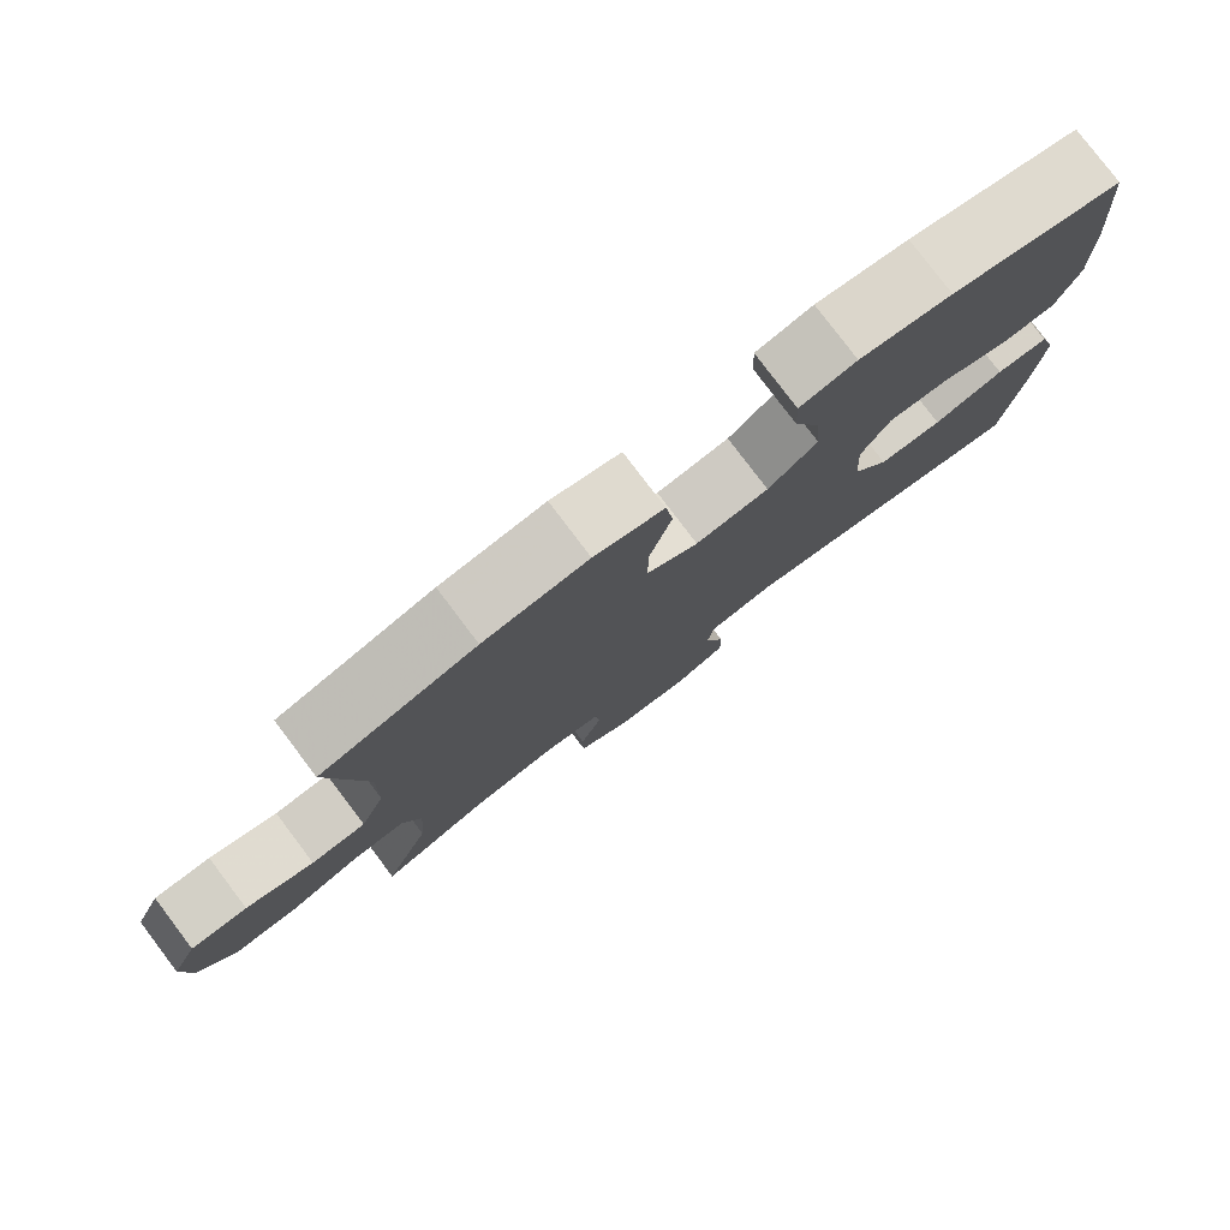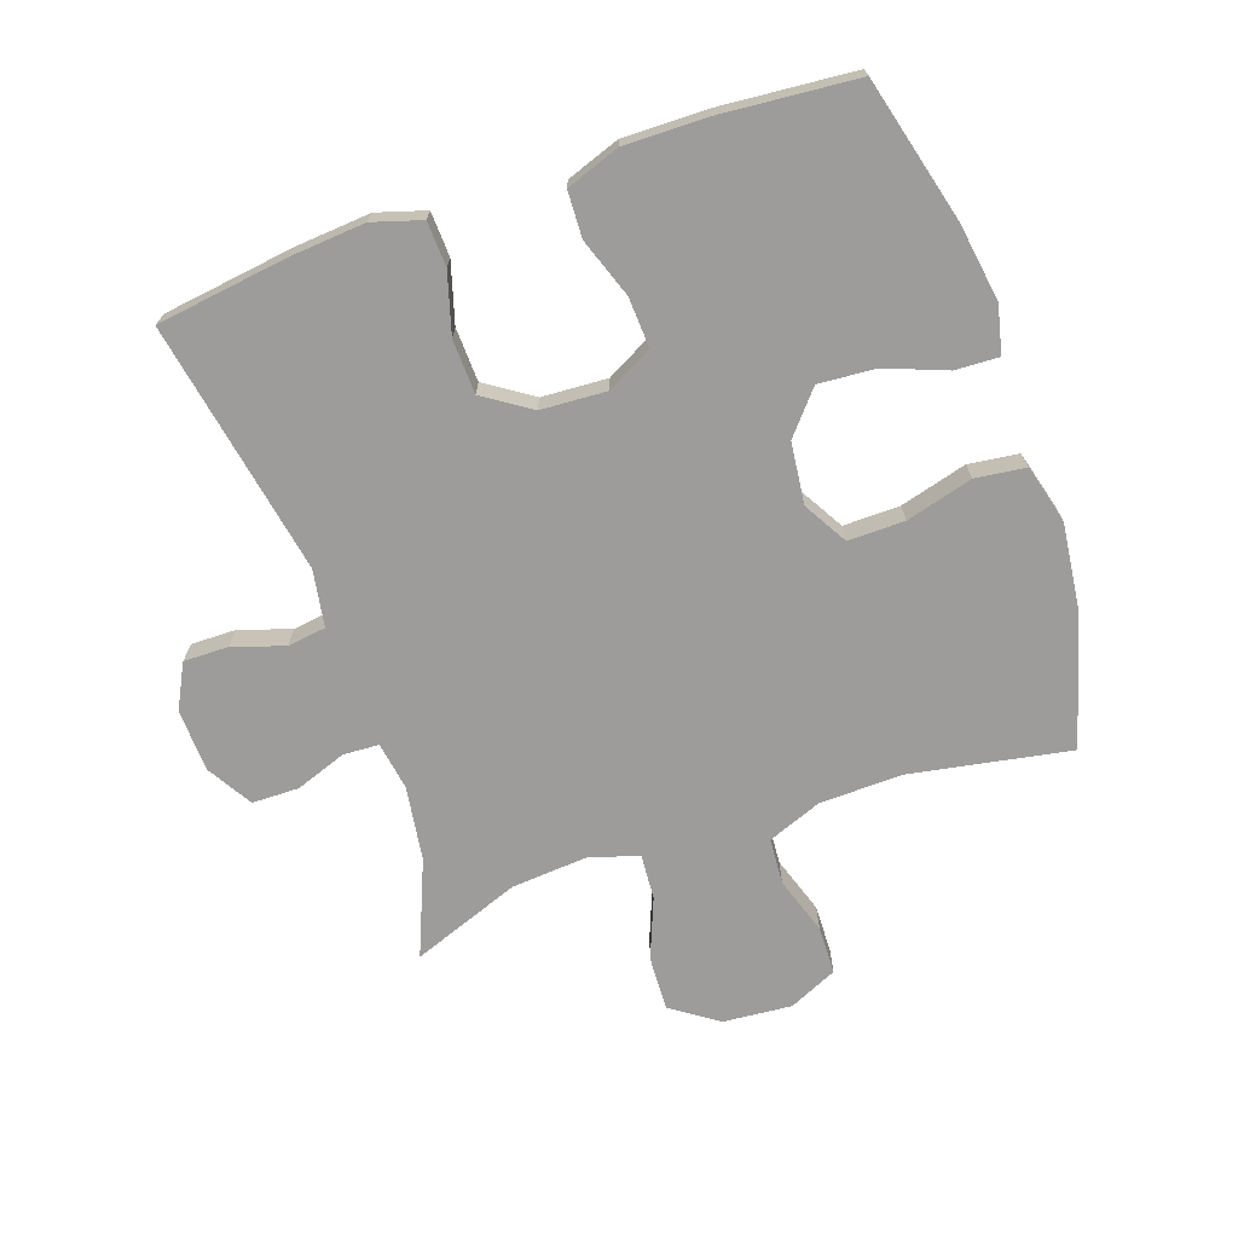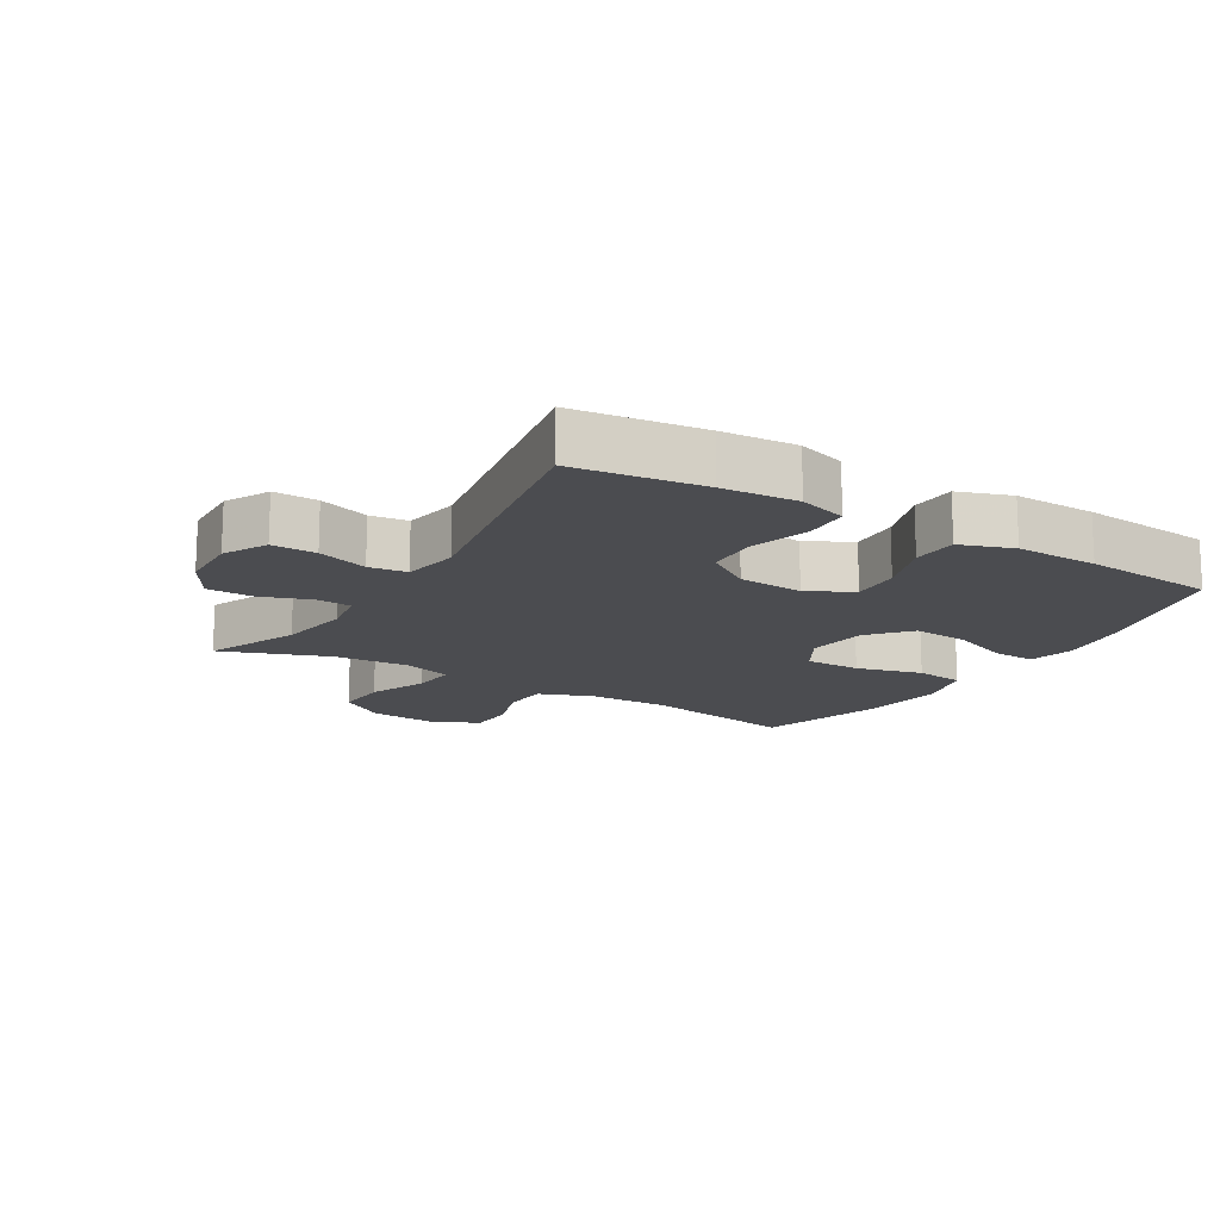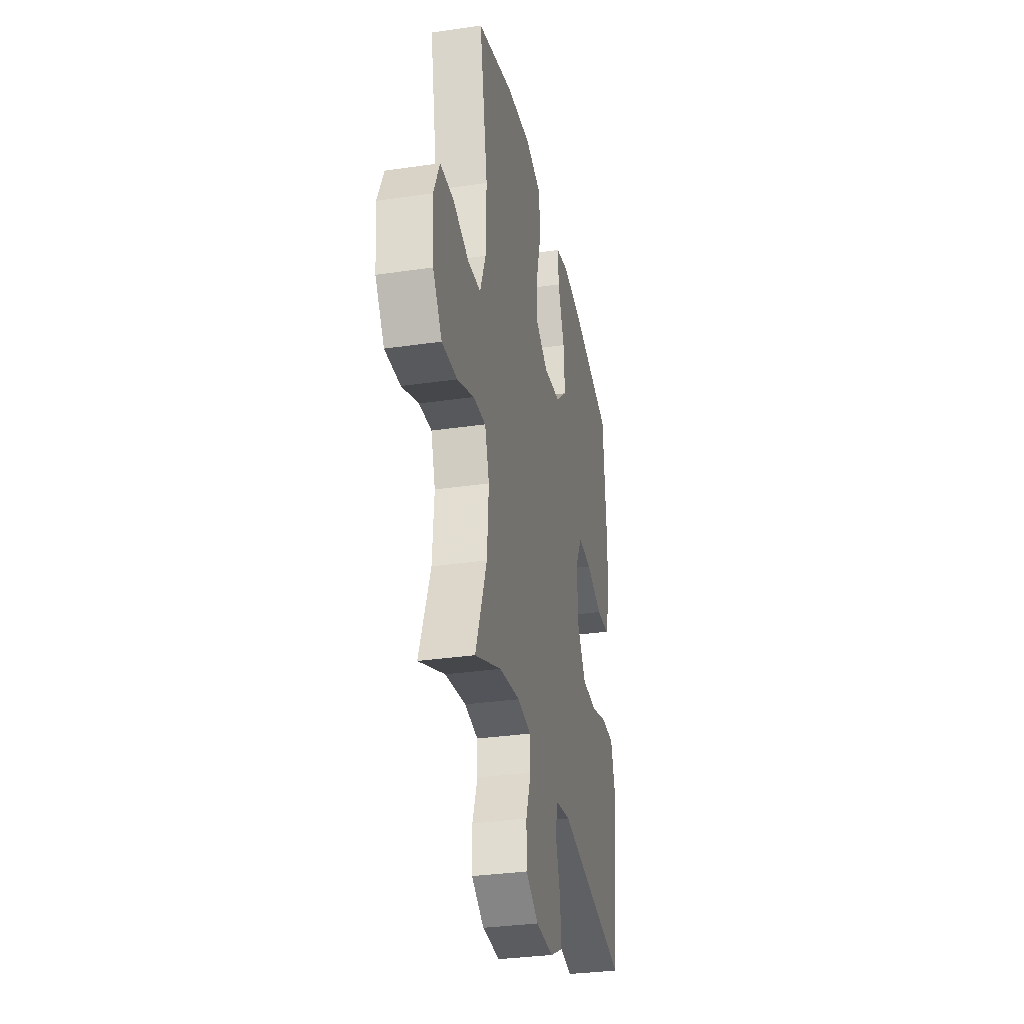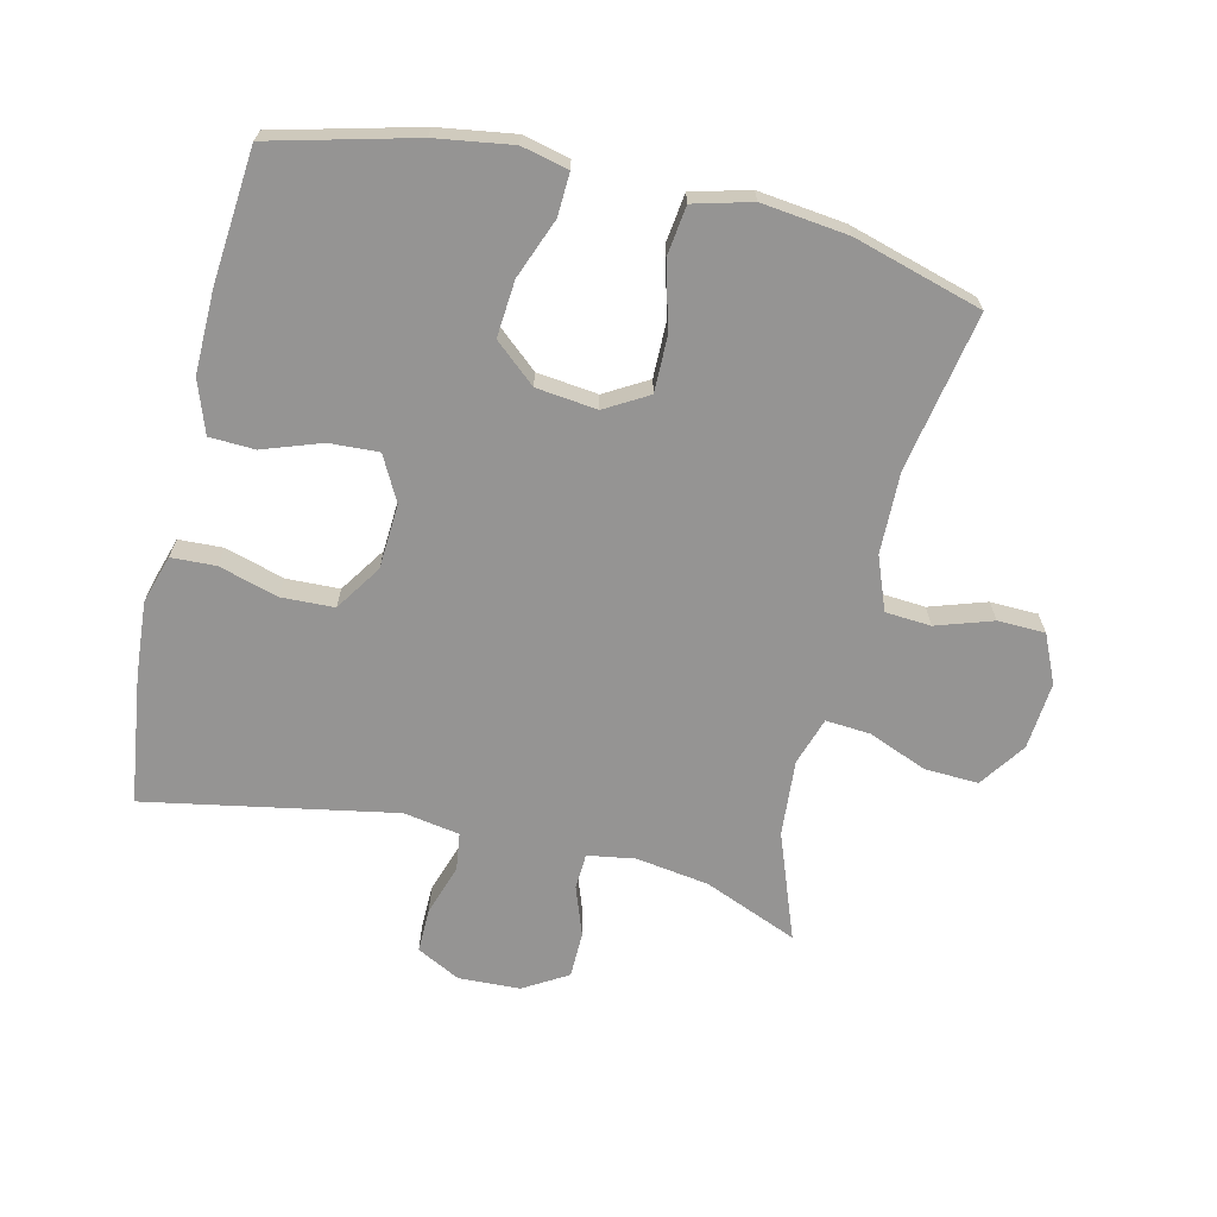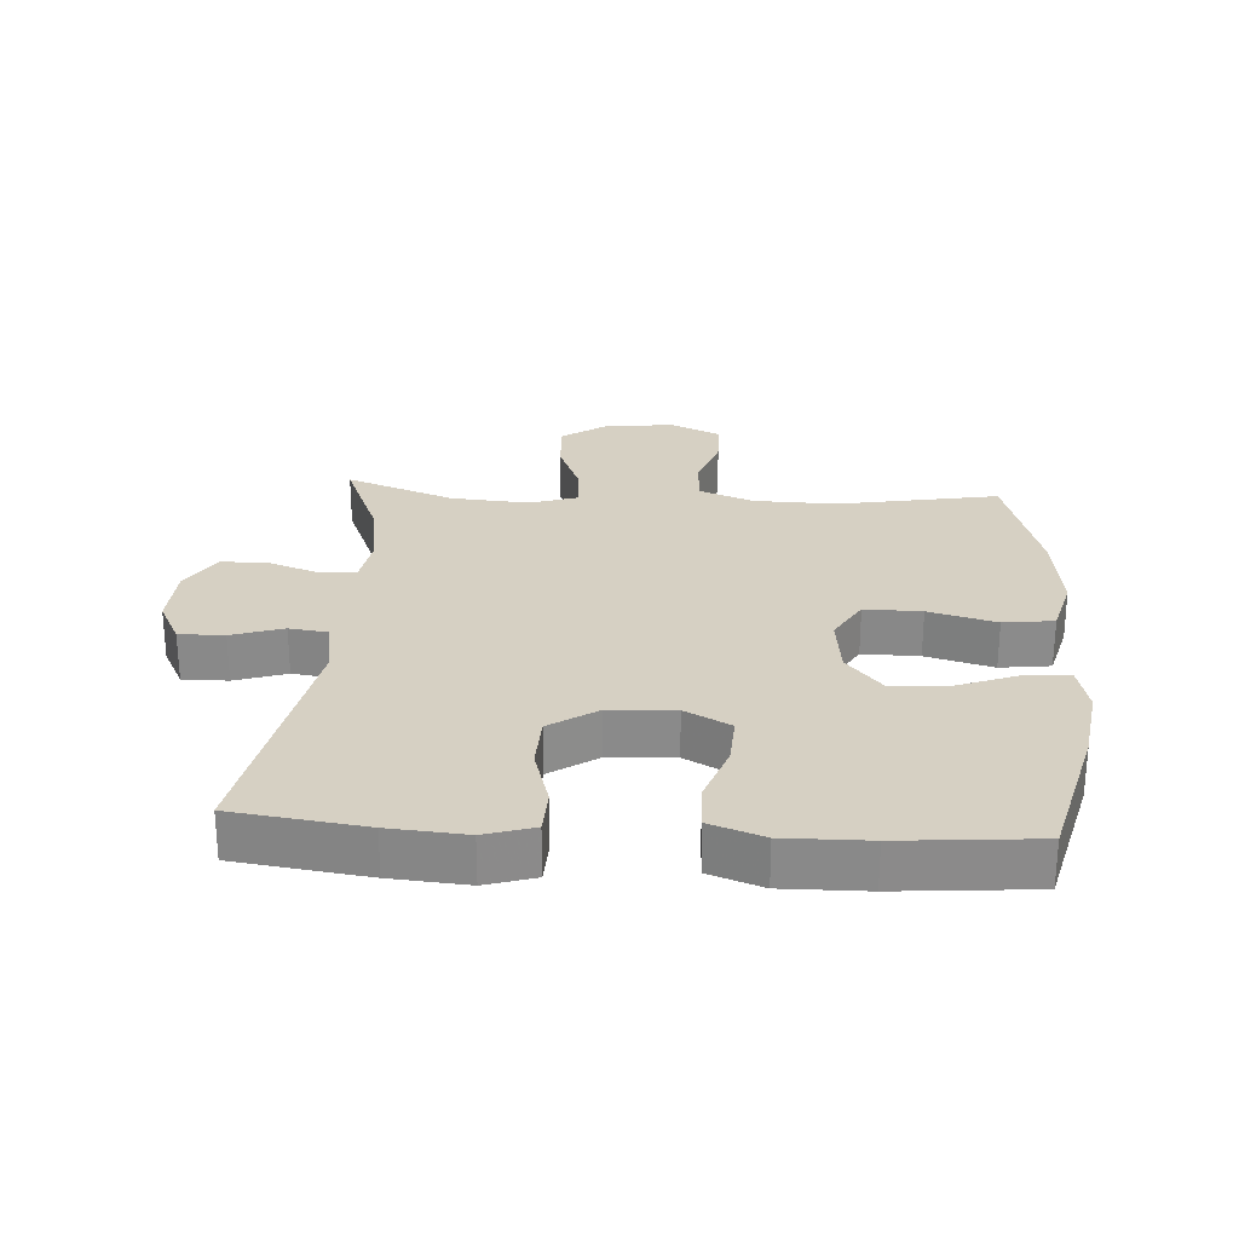
<metadata>
{"format":"obj","ext":"obj","renderer":"f3d","projection":"perspective","resolution":1024,"background":"white","views":[{"elev":79.5,"azim":142.9,"up":"+Z"},{"elev":-70.3,"azim":-70.8,"up":"+Y"},{"elev":-15.2,"azim":-121.4,"up":"+Y"},{"elev":-32.3,"azim":101.5,"up":"+Z"},{"elev":-67.2,"azim":-13.3,"up":"+Y"},{"elev":26.5,"azim":-86.3,"up":"+Y"}]}
</metadata>
<code>
v 0.5 0.07 0.5
v 0.455 0.07 0.254
v 0.458 0.07 0.127
v 0.49 0.07 0.044
v 0.561 0.07 0.039
v 0.649 0.07 0.068
v 0.723 0.07 0.066
v 0.757 0.07 -0.009
v 0.748 0.07 -0.114
v 0.698 0.07 -0.186
v 0.614 0.07 -0.182
v 0.522 0.07 -0.145
v 0.453 0.07 -0.14
v 0.429 0.07 -0.214
v 0.438 0.07 -0.333
v 0.5 0.07 -0.5
v 0.354 0.07 -0.44
v 0.24 0.07 -0.423
v 0.166 0.07 -0.435
v 0.163 0.07 -0.49
v 0.191 0.07 -0.568
v 0.19 0.07 -0.64
v 0.121 0.07 -0.681
v 0.025 0.07 -0.685
v -0.043 0.07 -0.65
v -0.042 0.07 -0.581
v -0.016 0.07 -0.502
v -0.024 0.07 -0.443
v -0.111 0.07 -0.428
v -0.5 0.07 -0.5
v -0.527 0.07 -0.299
v -0.536 0.07 -0.182
v -0.513 0.07 -0.107
v -0.444 0.07 -0.104
v -0.352 0.07 -0.131
v -0.269 0.07 -0.128
v -0.221 0.07 -0.056
v -0.215 0.07 0.045
v -0.252 0.07 0.115
v -0.329 0.07 0.111
v -0.42 0.07 0.079
v -0.491 0.07 0.082
v -0.52 0.07 0.164
v -0.518 0.07 0.292
v -0.5 0.07 0.5
v -0.278 0.07 0.557
v -0.159 0.07 0.575
v -0.086 0.07 0.558
v -0.089 0.07 0.491
v -0.125 0.07 0.398
v -0.132 0.07 0.31
v -0.068 0.07 0.255
v 0.027 0.07 0.244
v 0.094 0.07 0.283
v 0.093 0.07 0.37
v 0.065 0.07 0.473
v 0.075 0.07 0.55
v 0.165 0.07 0.574
v 0.3 0.07 0.558
v 0.5 0 0.5
v 0.455 0 0.254
v 0.458 0 0.127
v 0.49 0 0.044
v 0.561 0 0.039
v 0.649 0 0.068
v 0.723 0 0.066
v 0.757 0 -0.009
v 0.748 0 -0.114
v 0.698 0 -0.186
v 0.614 0 -0.182
v 0.522 0 -0.145
v 0.453 0 -0.14
v 0.429 0 -0.214
v 0.438 0 -0.333
v 0.5 0 -0.5
v 0.354 0 -0.44
v 0.24 0 -0.423
v 0.166 0 -0.435
v 0.163 0 -0.49
v 0.191 0 -0.568
v 0.19 0 -0.64
v 0.121 0 -0.681
v 0.025 0 -0.685
v -0.043 0 -0.65
v -0.042 0 -0.581
v -0.016 0 -0.502
v -0.024 0 -0.443
v -0.111 0 -0.428
v -0.5 0 -0.5
v -0.527 0 -0.299
v -0.536 0 -0.182
v -0.513 0 -0.107
v -0.444 0 -0.104
v -0.352 0 -0.131
v -0.269 0 -0.128
v -0.221 0 -0.056
v -0.215 0 0.045
v -0.252 0 0.115
v -0.329 0 0.111
v -0.42 0 0.079
v -0.491 0 0.082
v -0.52 0 0.164
v -0.518 0 0.292
v -0.5 0 0.5
v -0.278 0 0.557
v -0.159 0 0.575
v -0.086 0 0.558
v -0.089 0 0.491
v -0.125 0 0.398
v -0.132 0 0.31
v -0.068 0 0.255
v 0.027 0 0.244
v 0.094 0 0.283
v 0.093 0 0.37
v 0.065 0 0.473
v 0.075 0 0.55
v 0.165 0 0.574
v 0.3 0 0.558
f 59 1 2
f 58 59 2
f 57 58 2
f 56 57 2
f 55 56 2
f 54 55 2 3
f 53 54 3 4
f 52 53 4
f 48 49 50
f 47 48 50
f 46 47 50
f 45 46 50
f 44 45 50
f 43 44 50
f 42 43 50
f 41 42 50
f 40 41 50
f 39 40 50 51
f 38 39 51 52
f 33 34 35
f 32 33 35
f 31 32 35
f 30 31 35
f 29 30 35
f 28 29 35 36
f 25 26 27
f 24 25 27
f 23 24 27
f 22 23 27
f 21 22 27
f 20 21 27
f 19 20 27 28
f 28 36 37
f 19 28 37
f 18 19 37
f 15 16 17
f 37 38 52
f 18 37 52
f 17 18 52
f 15 17 52
f 14 15 52
f 10 11 12
f 9 10 12
f 8 9 12
f 7 8 12
f 6 7 12
f 5 6 12
f 13 14 52 4
f 4 5 12 13
f 61 60 118
f 61 118 117
f 61 117 116
f 61 116 115
f 61 115 114
f 62 61 114 113
f 63 62 113 112
f 63 112 111
f 109 108 107
f 109 107 106
f 109 106 105
f 109 105 104
f 109 104 103
f 109 103 102
f 109 102 101
f 109 101 100
f 109 100 99
f 110 109 99 98
f 111 110 98 97
f 94 93 92
f 94 92 91
f 94 91 90
f 94 90 89
f 94 89 88
f 95 94 88 87
f 86 85 84
f 86 84 83
f 86 83 82
f 86 82 81
f 86 81 80
f 86 80 79
f 87 86 79 78
f 96 95 87
f 96 87 78
f 96 78 77
f 76 75 74
f 111 97 96
f 111 96 77
f 111 77 76
f 111 76 74
f 111 74 73
f 71 70 69
f 71 69 68
f 71 68 67
f 71 67 66
f 71 66 65
f 71 65 64
f 63 111 73 72
f 72 71 64 63
f 1 60 61 2
f 2 61 62 3
f 3 62 63 4
f 4 63 64 5
f 5 64 65 6
f 6 65 66 7
f 7 66 67 8
f 8 67 68 9
f 9 68 69 10
f 10 69 70 11
f 11 70 71 12
f 12 71 72 13
f 13 72 73 14
f 14 73 74 15
f 15 74 75 16
f 16 75 76 17
f 17 76 77 18
f 18 77 78 19
f 19 78 79 20
f 20 79 80 21
f 21 80 81 22
f 22 81 82 23
f 23 82 83 24
f 24 83 84 25
f 25 84 85 26
f 26 85 86 27
f 27 86 87 28
f 28 87 88 29
f 29 88 89 30
f 30 89 90 31
f 31 90 91 32
f 32 91 92 33
f 33 92 93 34
f 34 93 94 35
f 35 94 95 36
f 36 95 96 37
f 37 96 97 38
f 38 97 98 39
f 39 98 99 40
f 40 99 100 41
f 41 100 101 42
f 42 101 102 43
f 43 102 103 44
f 44 103 104 45
f 45 104 105 46
f 46 105 106 47
f 47 106 107 48
f 48 107 108 49
f 49 108 109 50
f 50 109 110 51
f 51 110 111 52
f 52 111 112 53
f 53 112 113 54
f 54 113 114 55
f 55 114 115 56
f 56 115 116 57
f 57 116 117 58
f 58 117 118 59
f 59 118 60 1

</code>
